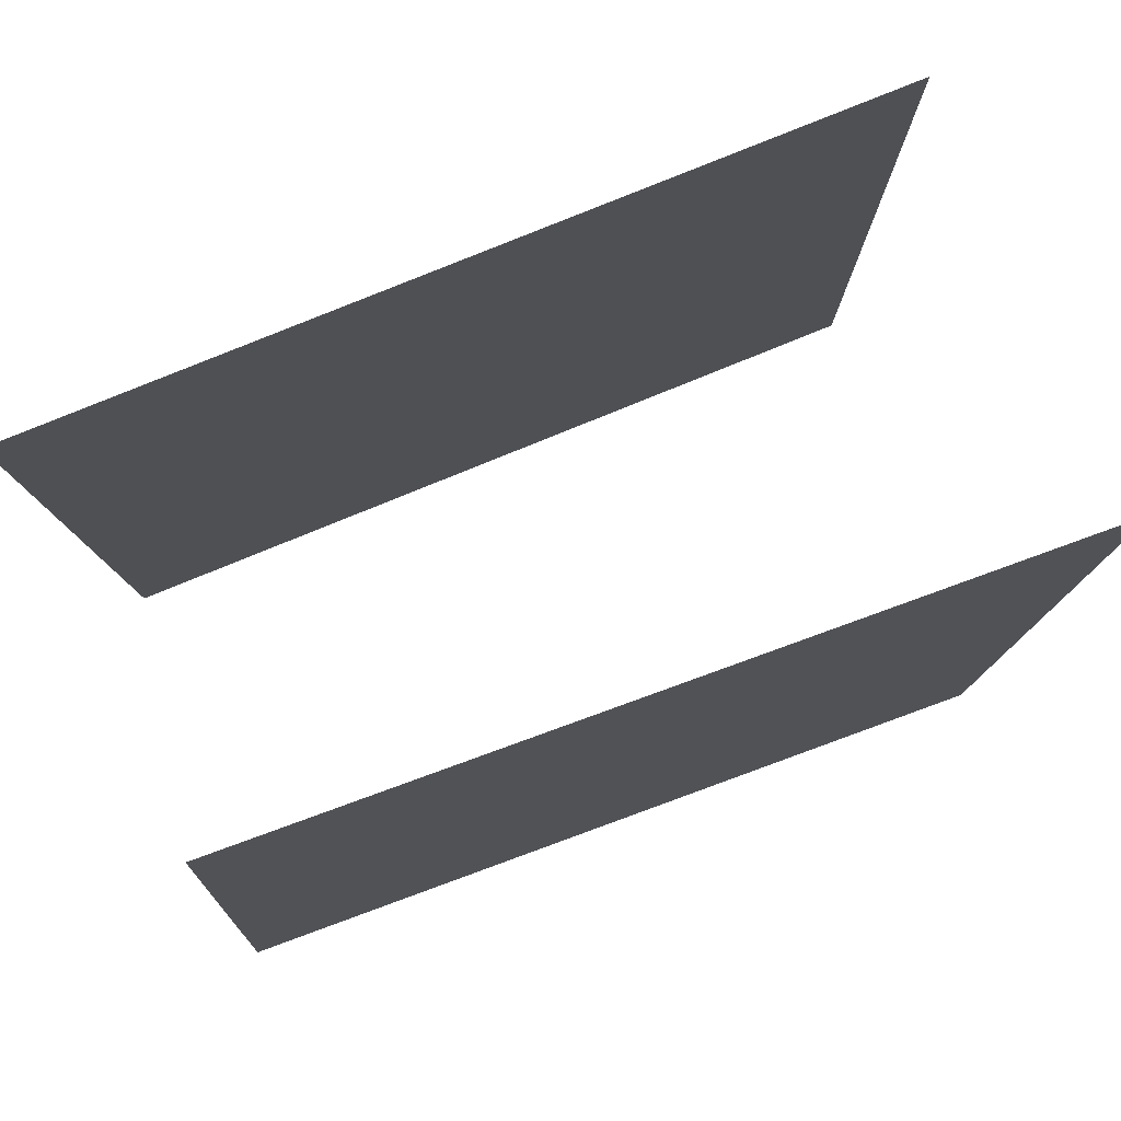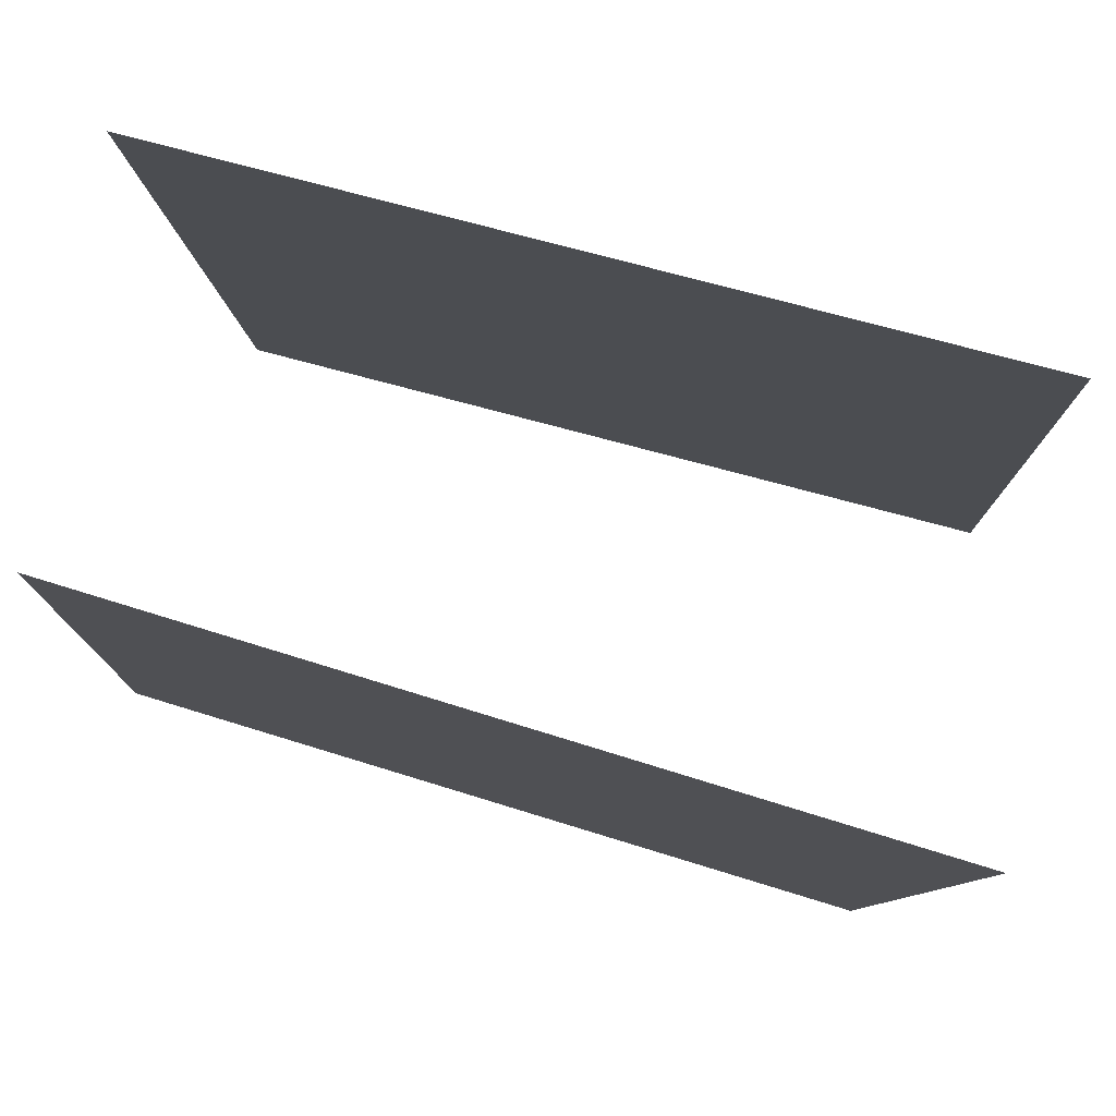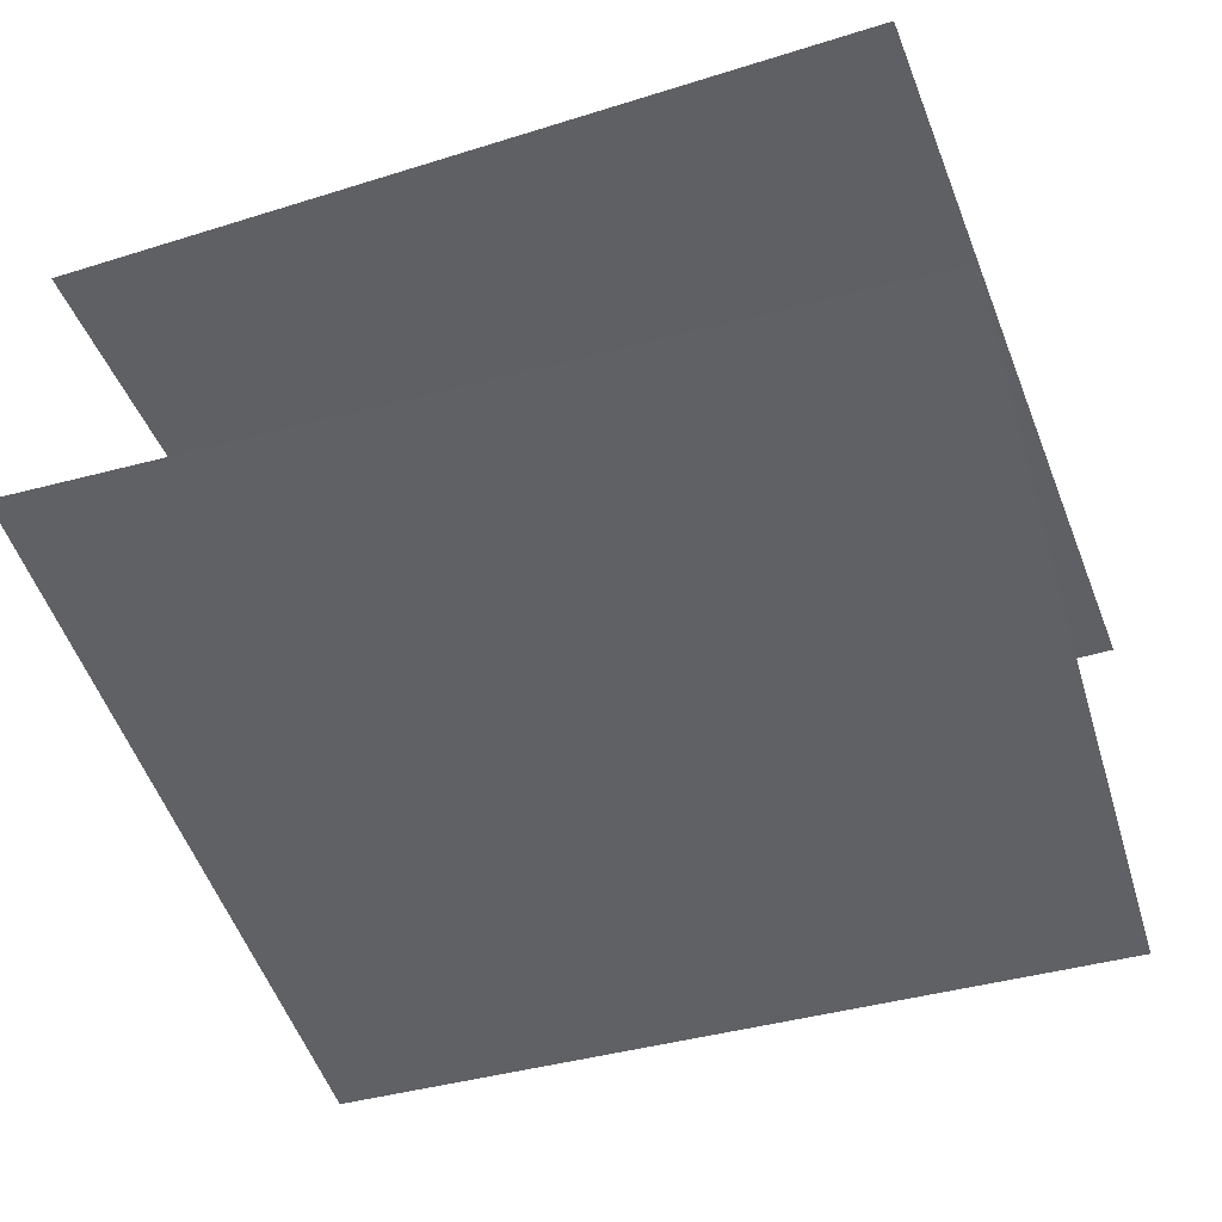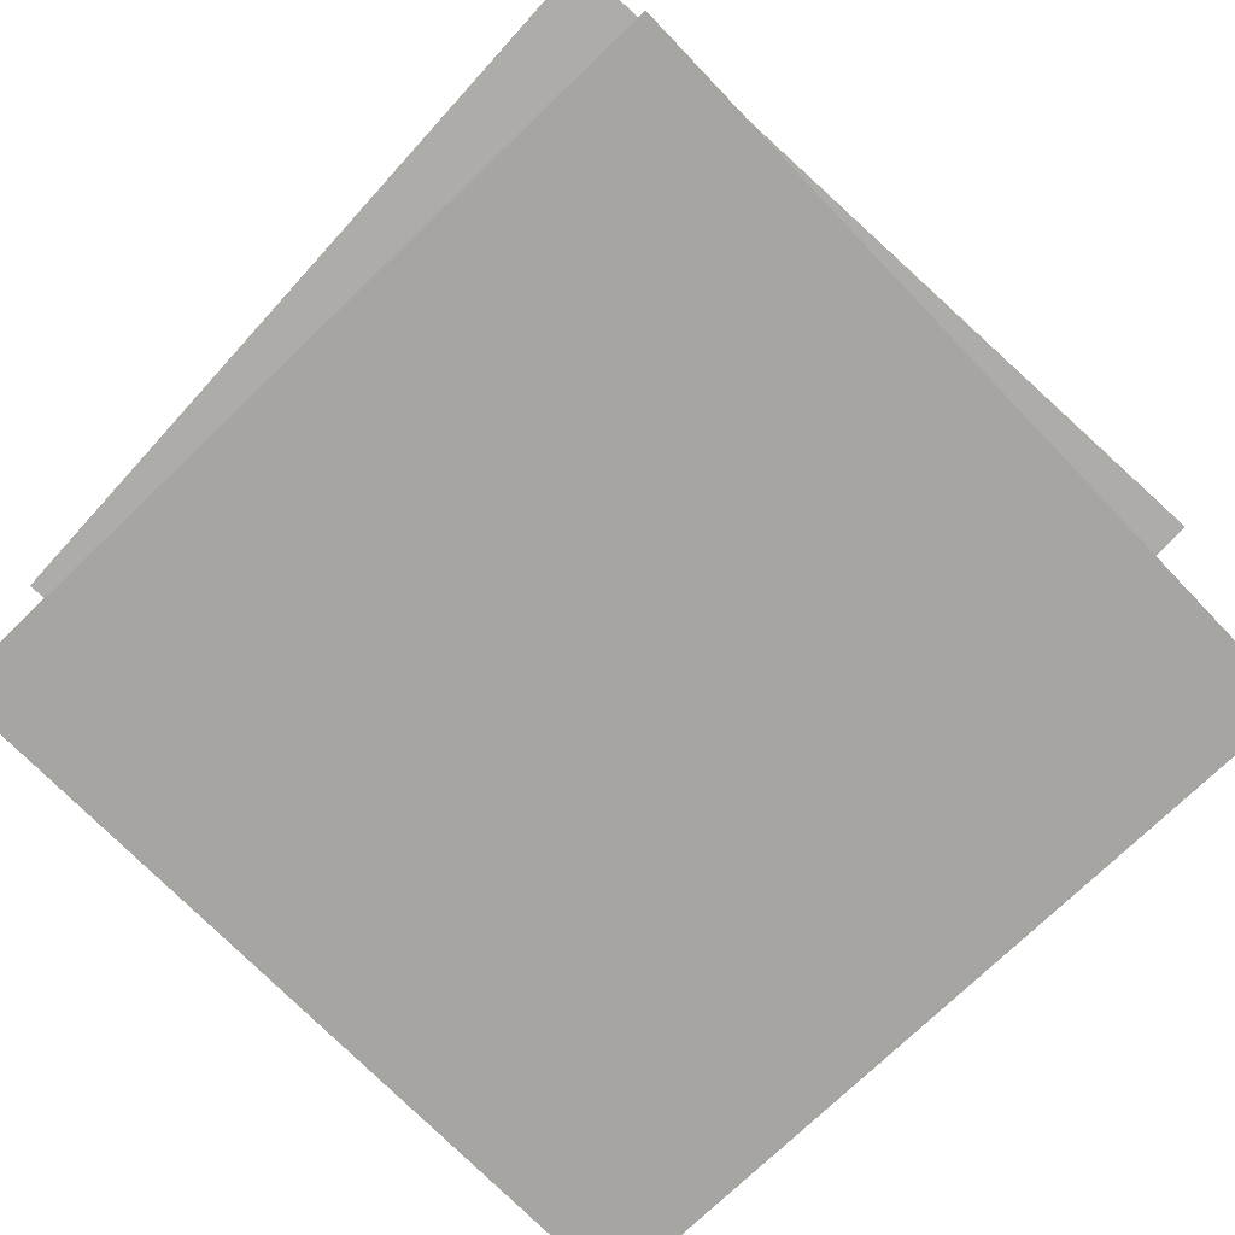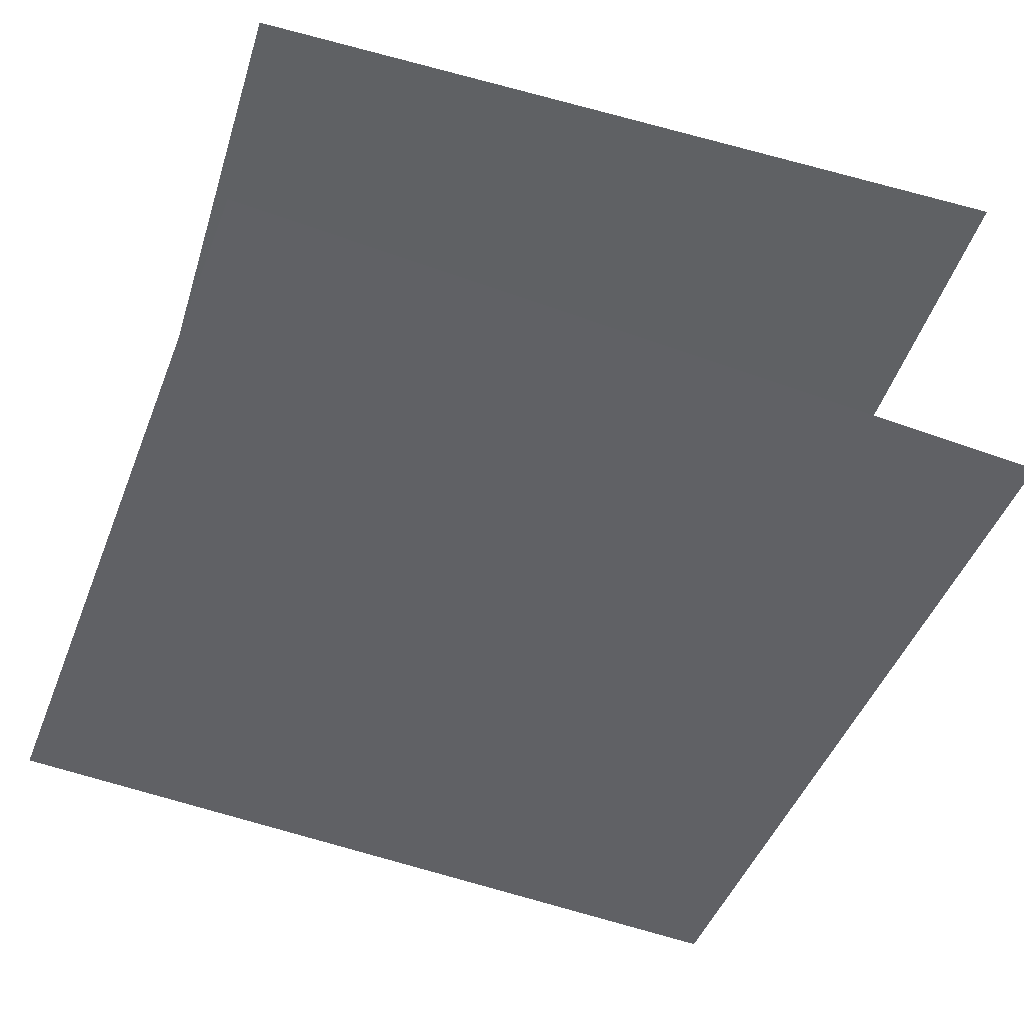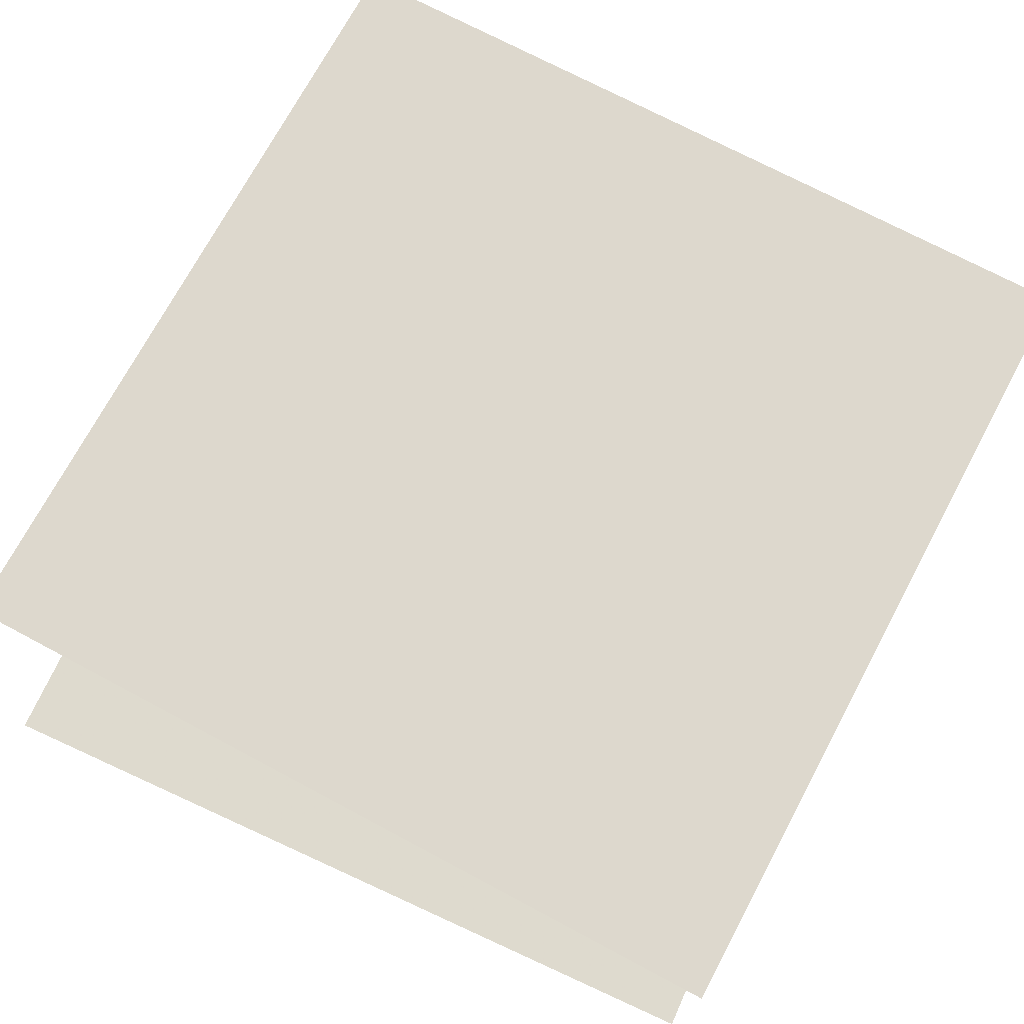
<metadata>
{"format":"obj","ext":"obj","renderer":"f3d","projection":"perspective","resolution":1024,"background":"white","views":[{"elev":77.5,"azim":158.5,"up":"+Z"},{"elev":79.4,"azim":-164.4,"up":"+Z"},{"elev":-45.3,"azim":18.1,"up":"+Y"},{"elev":-75.9,"azim":-134.8,"up":"+Y"},{"elev":-46.7,"azim":70.7,"up":"+Y"},{"elev":71.1,"azim":115.6,"up":"+Y"}]}
</metadata>
<code>
v 0.5896 -0.2435 -0.4572
v -0.41 -0.2521 -0.4324
v 0.6139 -0.1907 0.5406
v -0.3858 -0.1993 0.5654
v 0.5896 -0.2435 -0.4572
v -0.41 -0.2521 -0.4324
v 0.6139 -0.1907 0.5406
v -0.3858 -0.1993 0.5654
f 1.0 7.0 5.0
f 1.0 3.0 7.0
f 1.0 4.0 3.0
f 1.0 2.0 4.0
f 3.0 8.0 7.0
f 3.0 4.0 8.0
f 5.0 7.0 8.0
f 5.0 8.0 6.0
f 1.0 5.0 6.0
f 1.0 6.0 2.0
f 2.0 6.0 8.0
f 2.0 8.0 4.0
v -0.3881 0.2724 -0.5125
v -0.4324 0.2767 0.4849
v -0.3881 0.2724 -0.5125
v -0.4324 0.2767 0.4849
v 0.6108 0.2531 -0.468
v 0.5664 0.2575 0.5294
v 0.6108 0.2531 -0.468
v 0.5664 0.2575 0.5294
f 9.0 15.0 13.0
f 9.0 11.0 15.0
f 9.0 12.0 11.0
f 9.0 10.0 12.0
f 11.0 16.0 15.0
f 11.0 12.0 16.0
f 13.0 15.0 16.0
f 13.0 16.0 14.0
f 9.0 13.0 14.0
f 9.0 14.0 10.0
f 10.0 14.0 16.0
f 10.0 16.0 12.0

</code>
